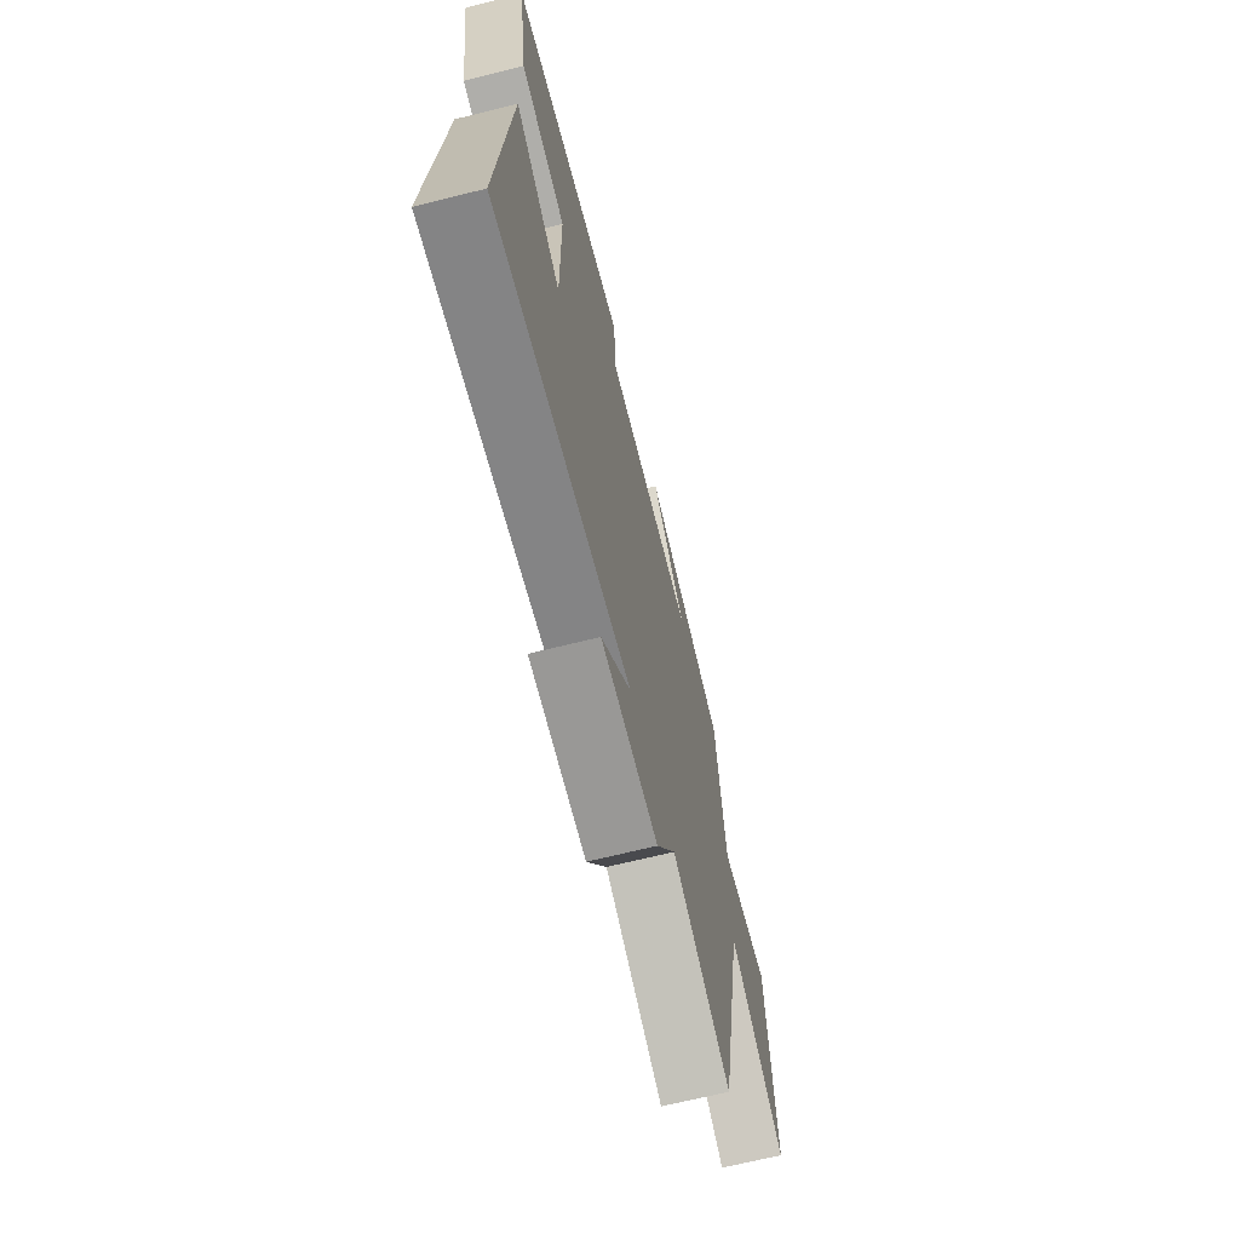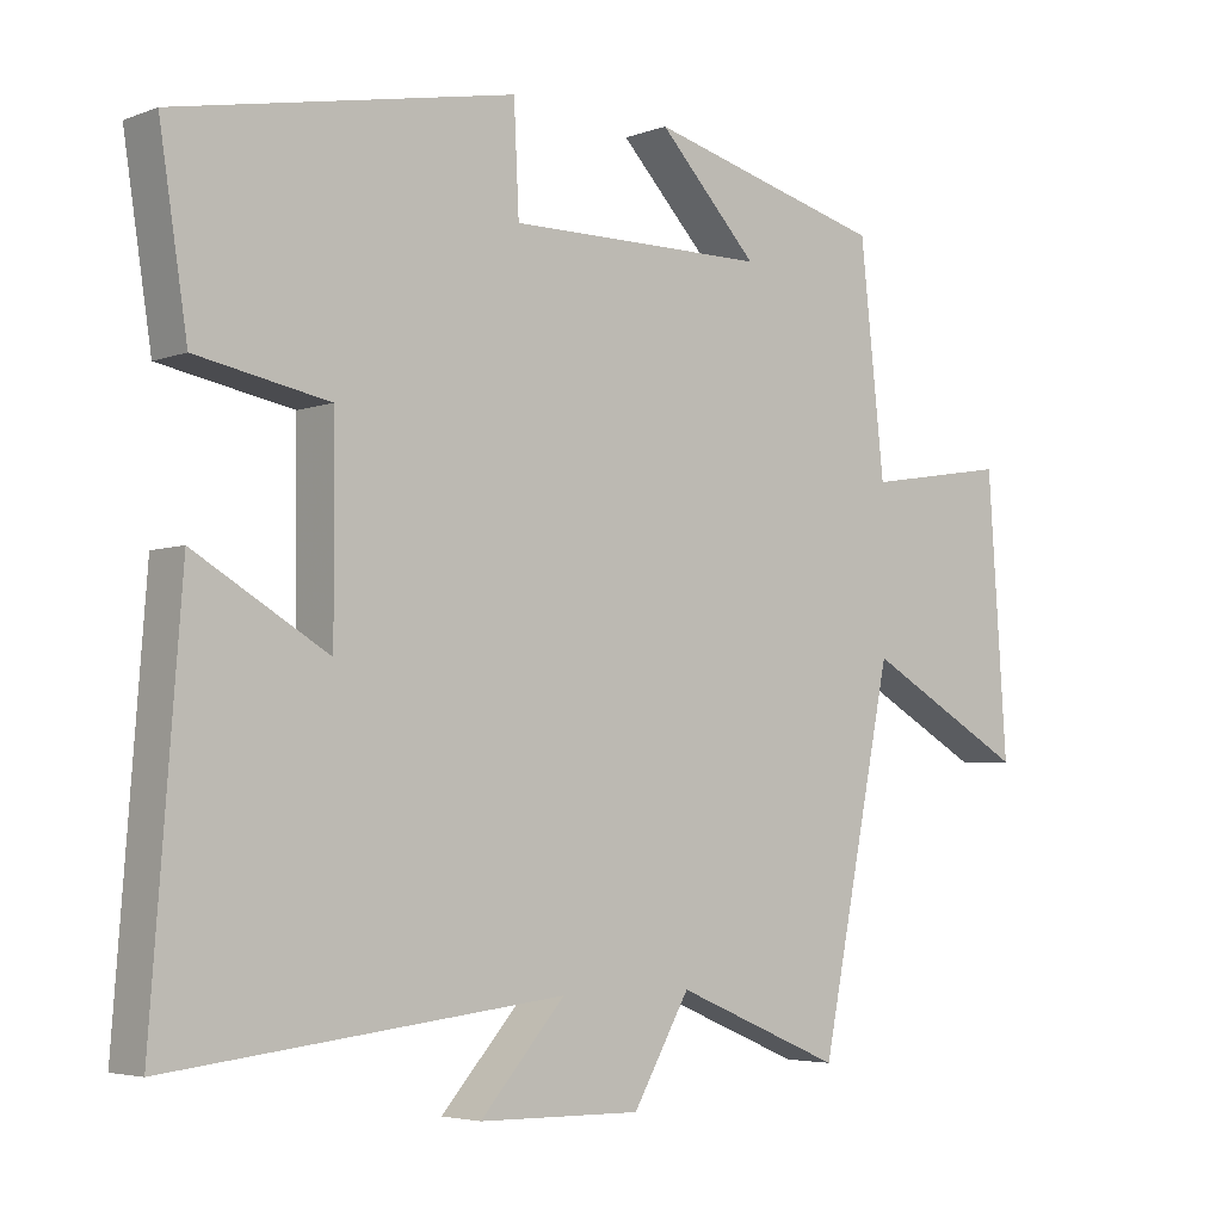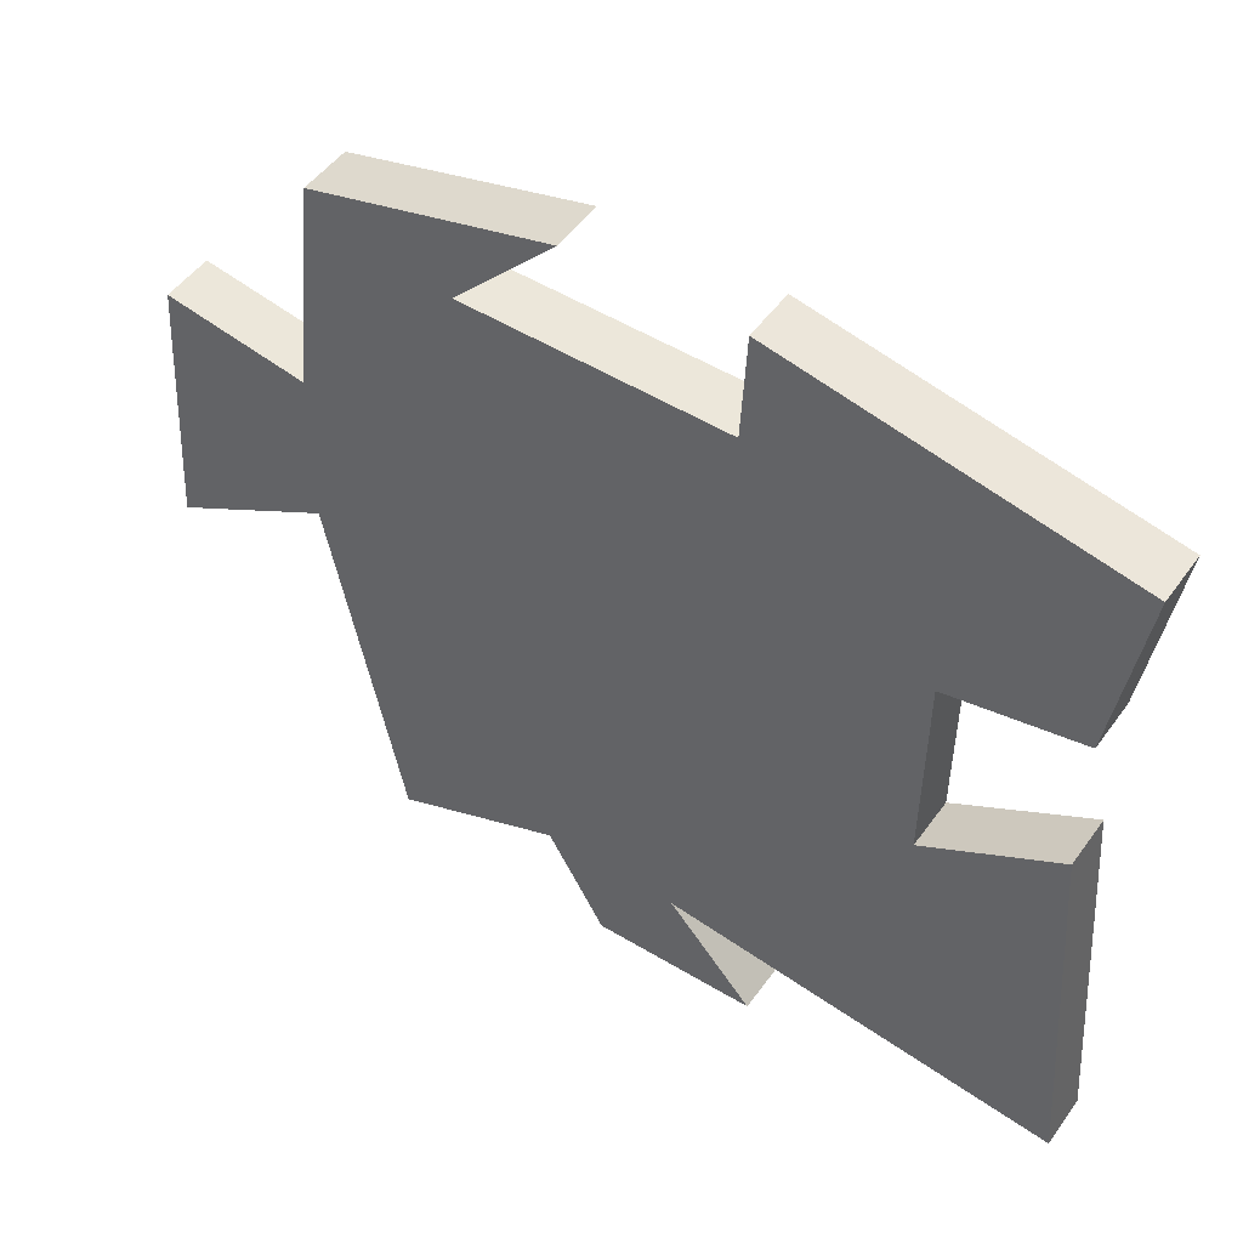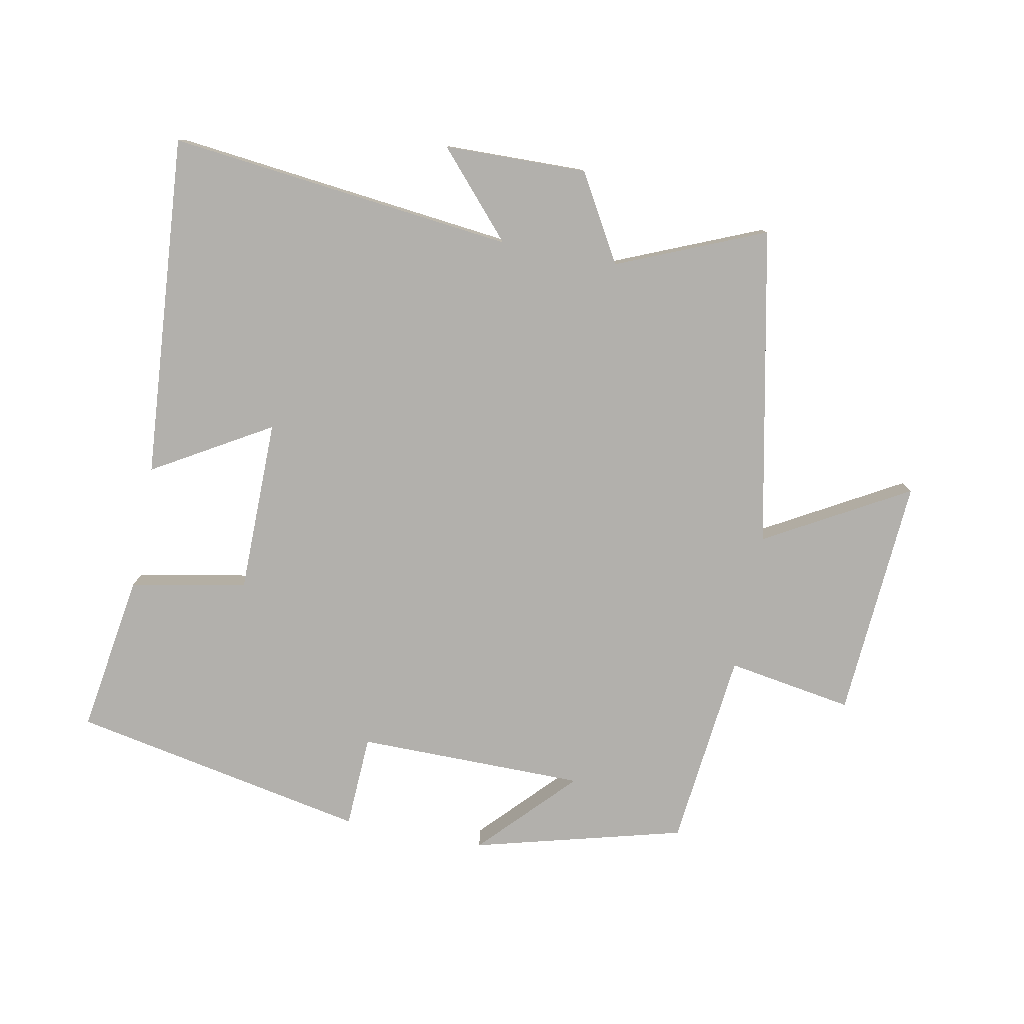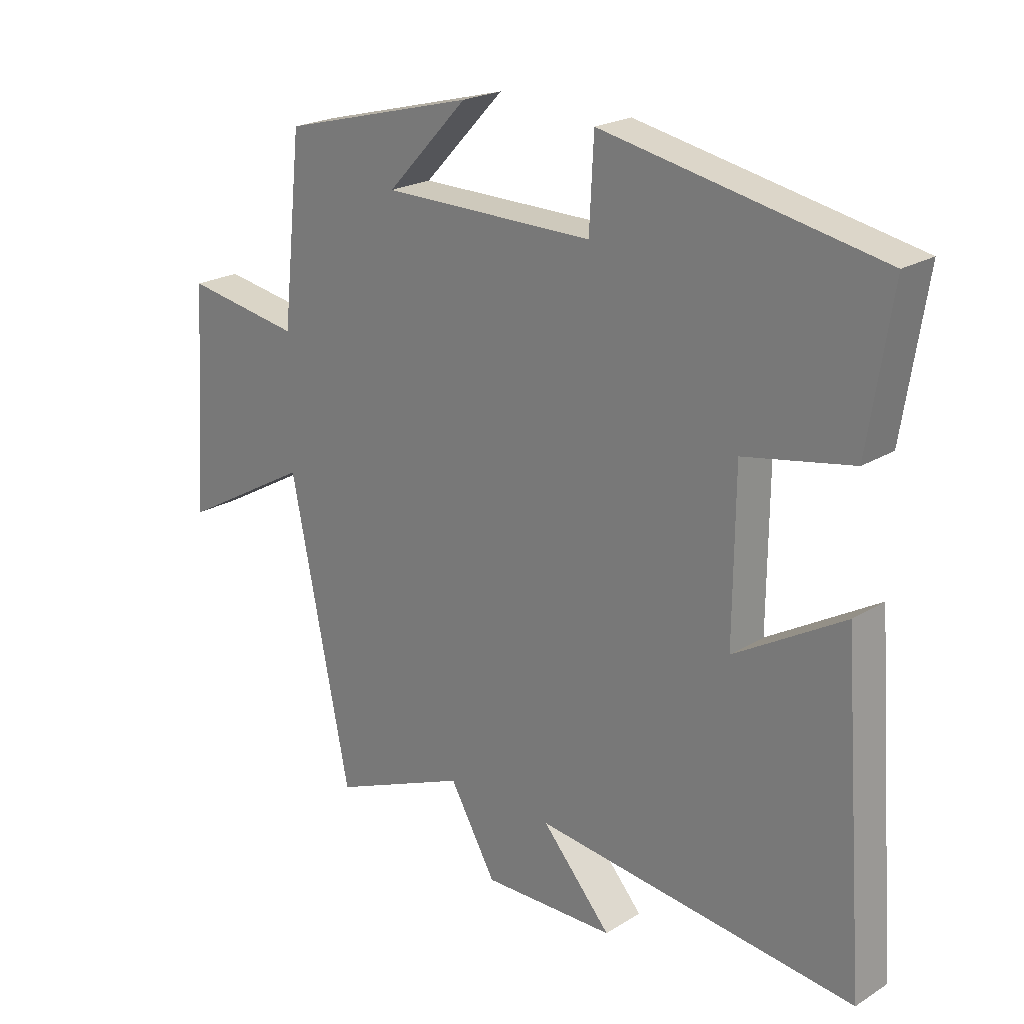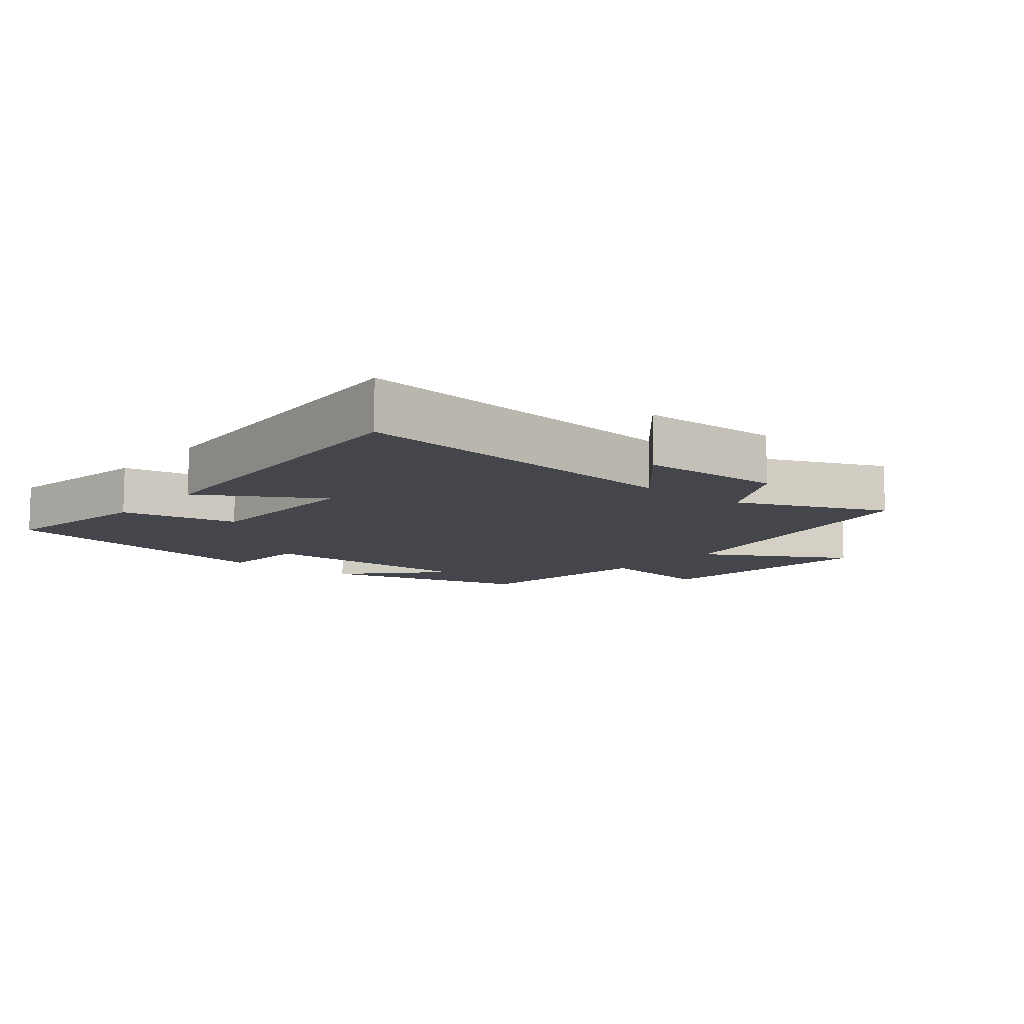
<metadata>
{"format":"obj","ext":"obj","renderer":"f3d","projection":"perspective","resolution":1024,"background":"white","views":[{"elev":-67.6,"azim":104.0,"up":"+Z"},{"elev":-4.4,"azim":139.8,"up":"+Z"},{"elev":49.6,"azim":34.3,"up":"+Z"},{"elev":-78.7,"azim":169.1,"up":"+Y"},{"elev":22.0,"azim":43.1,"up":"+Z"},{"elev":-10.0,"azim":140.6,"up":"+Y"}]}
</metadata>
<code>
v -0.467 0.07 0.415
v -0.143 0.07 0.5
v -0.278 0.07 0.358
v 0.074 0.07 0.356
v 0.081 0.07 0.5
v 0.538 0.07 0.41
v 0.5 0.07 0.164
v 0.321 0.07 0.13
v 0.319 0.07 -0.138
v 0.5 0.07 -0.032
v 0.54 0.07 -0.56
v 0.008 0.07 -0.5
v 0.123 0.07 -0.63
v -0.097 0.07 -0.634
v -0.174 0.07 -0.5
v -0.401 0.07 -0.595
v -0.5 0.07 -0.107
v -0.72 0.07 -0.231
v -0.694 0.07 0.143
v -0.5 0.07 0.111
v -0.467 0 0.415
v -0.143 0 0.5
v -0.278 0 0.358
v 0.074 0 0.356
v 0.081 0 0.5
v 0.538 0 0.41
v 0.5 0 0.164
v 0.321 0 0.13
v 0.319 0 -0.138
v 0.5 0 -0.032
v 0.54 0 -0.56
v 0.008 0 -0.5
v 0.123 0 -0.63
v -0.097 0 -0.634
v -0.174 0 -0.5
v -0.401 0 -0.595
v -0.5 0 -0.107
v -0.72 0 -0.231
v -0.694 0 0.143
v -0.5 0 0.111
f 17 18 19 20
f 15 16 17 20
f 12 13 14 15
f 12 15 20 1
f 9 10 11 12
f 8 9 12 1
f 4 5 6 7
f 3 4 7 8
f 1 2 3
f 1 3 8
f 40 39 38 37
f 40 37 36 35
f 35 34 33 32
f 21 40 35 32
f 32 31 30 29
f 21 32 29 28
f 27 26 25 24
f 28 27 24 23
f 23 22 21
f 28 23 21
f 1 21 22 2
f 2 22 23 3
f 3 23 24 4
f 4 24 25 5
f 5 25 26 6
f 6 26 27 7
f 7 27 28 8
f 8 28 29 9
f 9 29 30 10
f 10 30 31 11
f 11 31 32 12
f 12 32 33 13
f 13 33 34 14
f 14 34 35 15
f 15 35 36 16
f 16 36 37 17
f 17 37 38 18
f 18 38 39 19
f 19 39 40 20
f 20 40 21 1

</code>
